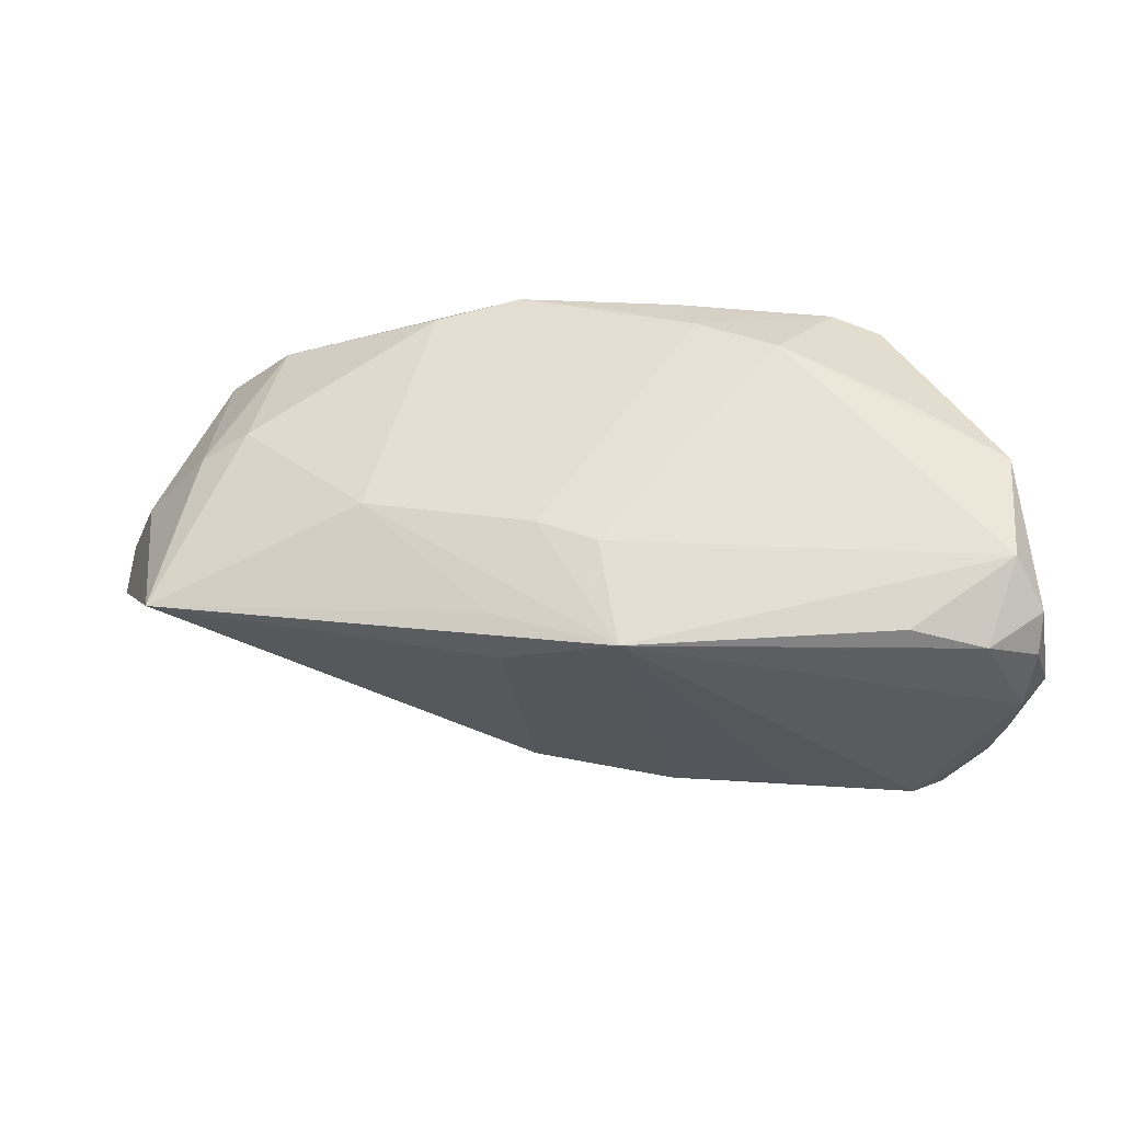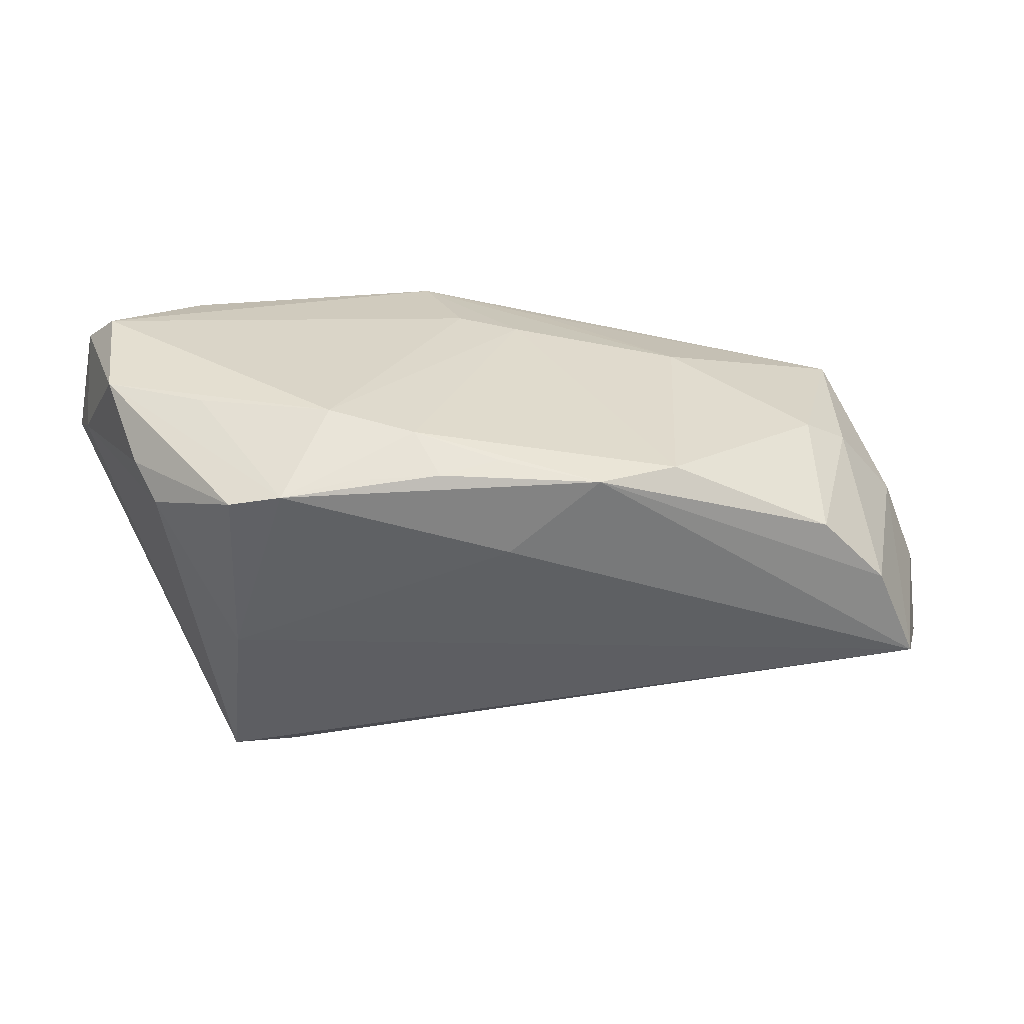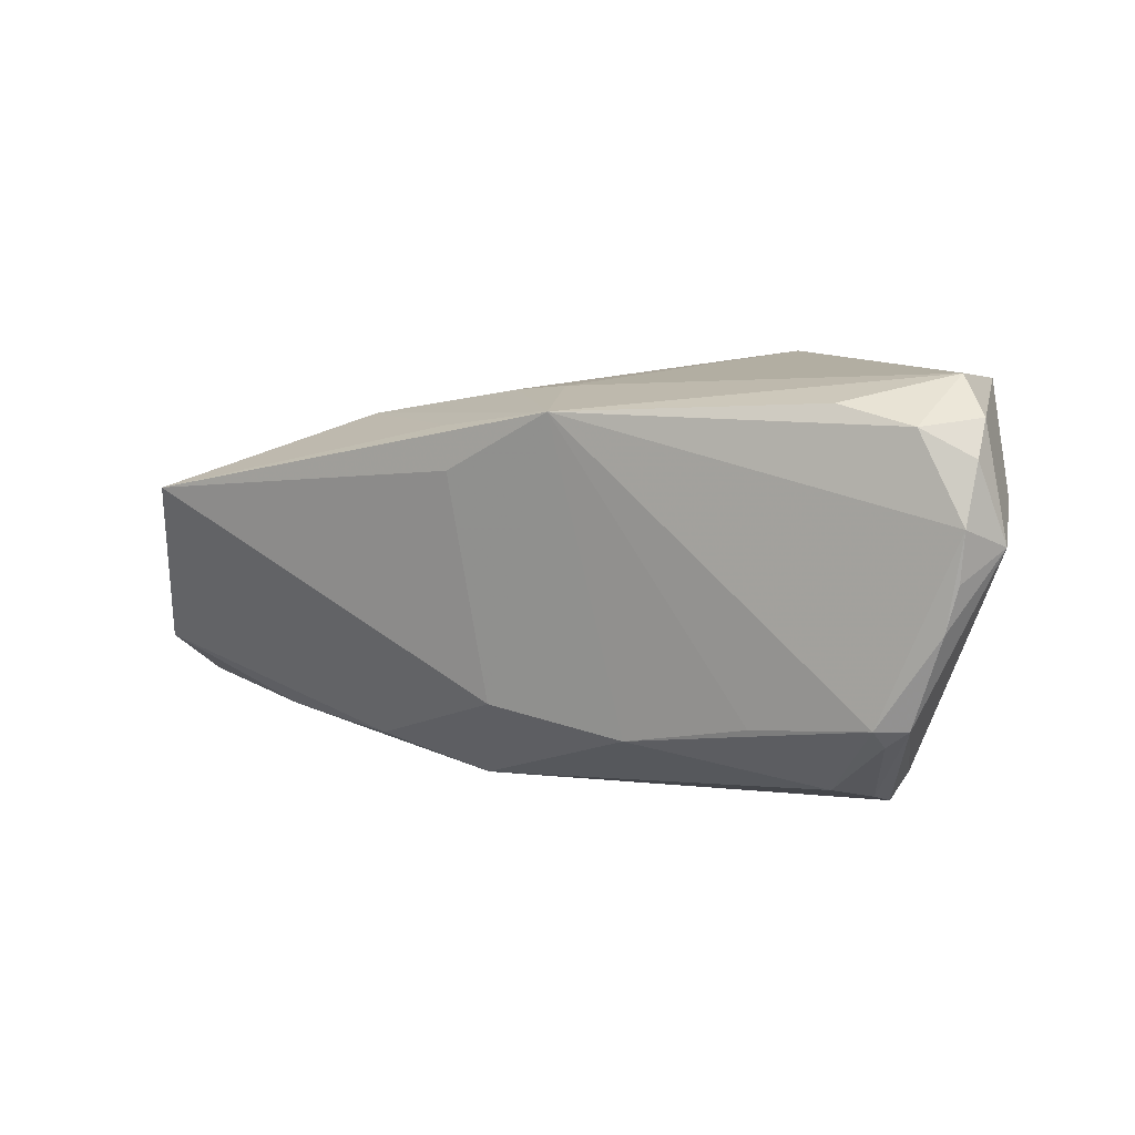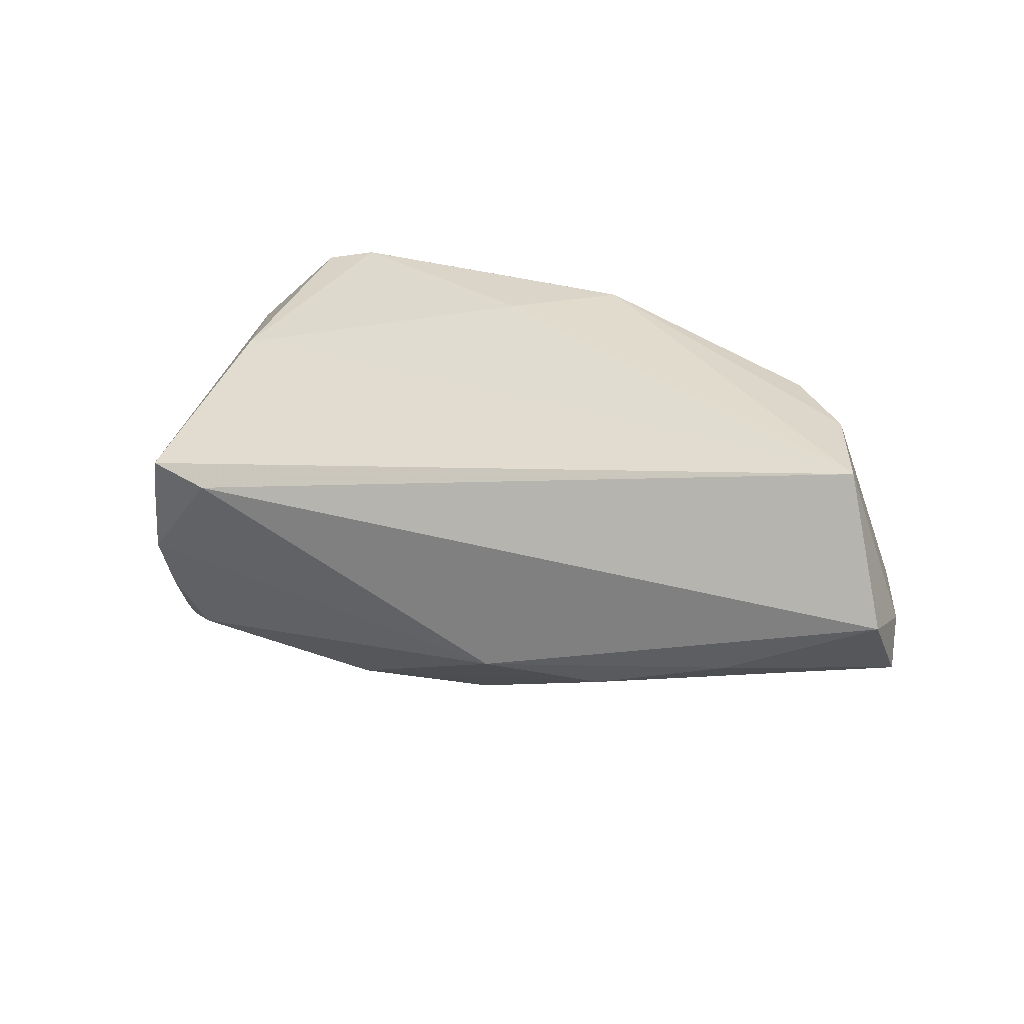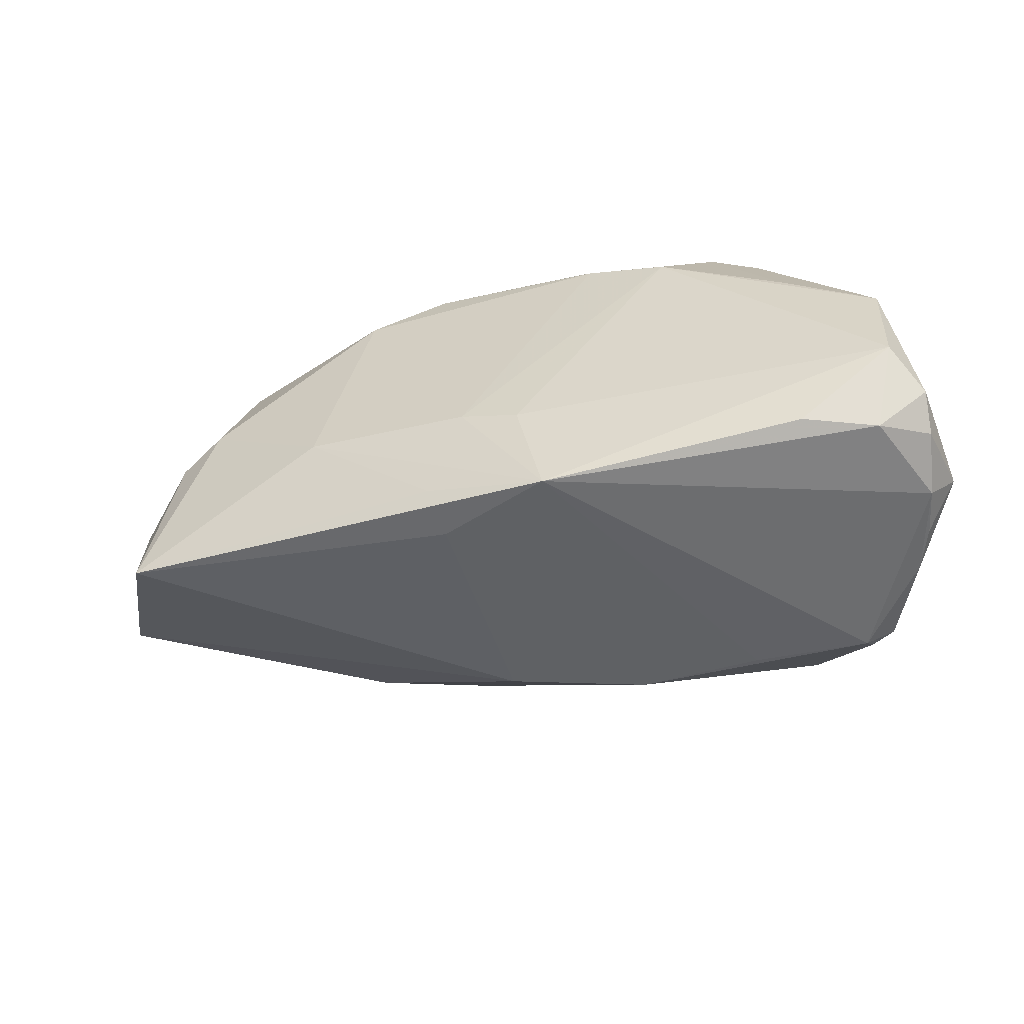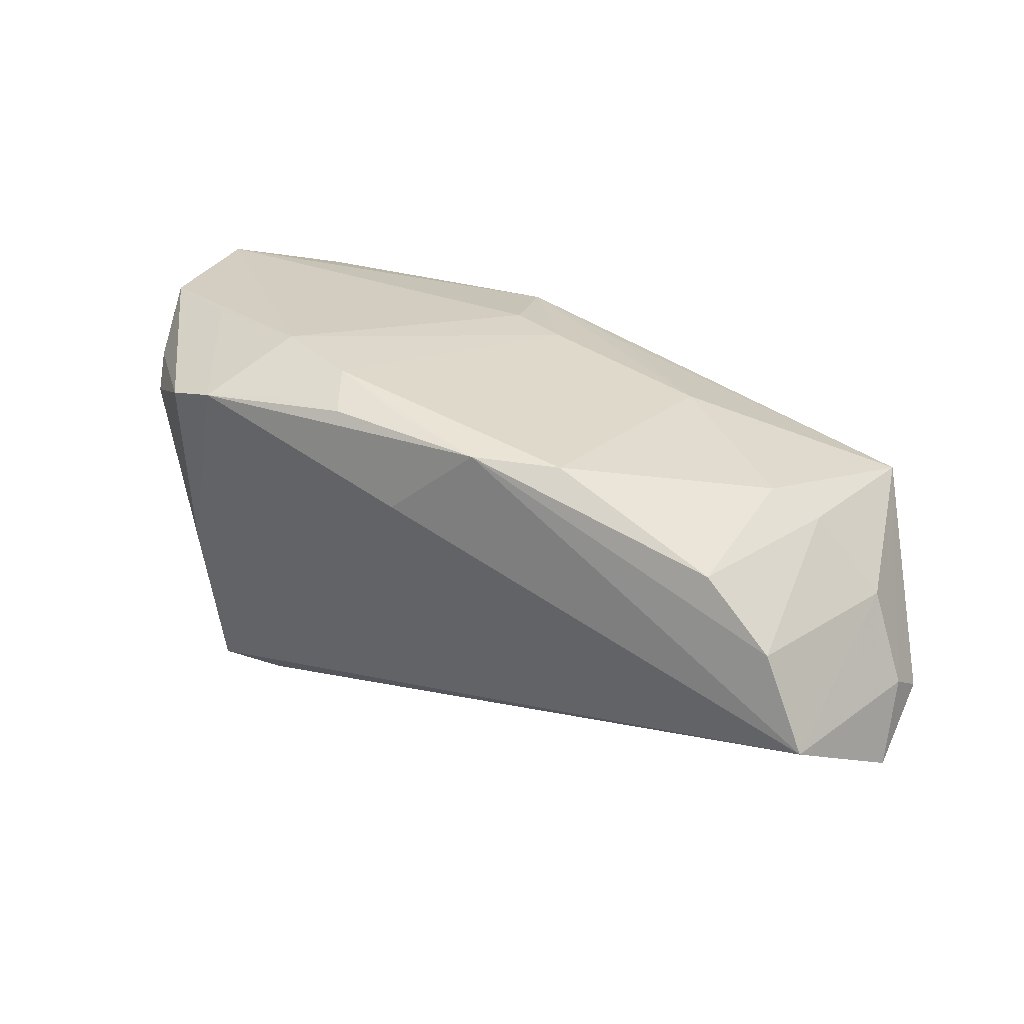
<metadata>
{"format":"obj","ext":"obj","renderer":"f3d","projection":"perspective","resolution":1024,"background":"white","views":[{"elev":56.0,"azim":-177.3,"up":"+Y"},{"elev":32.7,"azim":-10.2,"up":"+Y"},{"elev":9.6,"azim":-158.8,"up":"+Y"},{"elev":33.3,"azim":25.1,"up":"+Z"},{"elev":-54.5,"azim":-169.9,"up":"+Z"},{"elev":25.6,"azim":24.4,"up":"+Y"}]}
</metadata>
<code>
v -0.02782 -0.02808 0.01047
v -0.03401 0.0187 0.0224
v -0.03618 0.02472 0.006656
v -0.0007831 0.02155 0.02246
v -0.04109 -0.01483 -0.0229
v -0.02574 -0.01394 -0.02391
v -0.0476 0.02428 -0.0005337
v 0.05804 3.235e-05 0.004368
v 0.007115 -0.01441 -0.02092
v -0.05032 0.0174 -0.02299
v -0.03594 -0.02688 0.01154
v 0.01333 -0.02691 -0.006268
v -0.03917 -0.0232 -0.0006087
v -0.04509 0.01767 0.008517
v 0.02175 0.01822 0.02261
v 0.01083 0.01362 -0.02398
v 0.05422 0.008592 -0.01566
v -0.03491 0.02294 -0.02388
v -0.02062 0.02587 0.01402
v -0.04404 0.02077 -0.02455
v 0.02733 -0.02272 -0.007562
v -0.03445 -0.003914 0.01915
v -0.03467 0.001735 0.01964
v -0.03654 -0.02676 0.006544
v -0.01035 -0.01705 -0.02219
v -0.0106 0.0242 0.01844
v 0.06215 -0.02073 0.01065
v -0.04911 0.004123 -0.02483
v 0.06312 -0.01416 0.0006572
v 0.06221 -0.0111 0.006056
v -0.03474 -0.02698 0.0009594
v -0.05186 0.0119 -0.01218
v -0.05317 0.007746 -0.02019
v -0.04696 0.02587 -0.01527
v 0.04185 0.008231 0.02423
v -0.02781 0.01998 0.02399
v -0.03385 -0.02168 -0.01757
v 0.04398 -0.02185 -0.0003531
v 0.05016 0.00968 0.00562
v 0.0001117 0.02296 -0.01339
v -0.03712 -0.02413 -0.009843
v 0.007431 0.02208 -0.01049
v -0.0504 0.02158 -0.01991
v -0.008298 0.02108 0.02408
v 0.04435 0.01326 0.007248
v -0.04022 -0.01256 -0.02511
v -0.002719 0.02113 -0.02637
v 0.05514 -0.01241 0.02581
v -0.04964 0.01018 -0.0253
v -0.04394 -0.01266 -0.02334
v -0.0373 -0.02656 -0.002276
v -0.04765 -0.001432 -0.02481
v 0.05004 -0.0003578 0.02495
v -0.04301 0.01424 0.013
v 0.01137 0.01903 0.02581
v -0.01915 0.02099 0.02317
v -9e-08 0.009972 0.02581
v 0.01227 0.01858 -0.02111
v 0.02844 0.01812 -0.006096
f 29 17 30
f 30 17 8
f 8 48 30
f 33 11 32
f 32 11 54
f 14 54 2
f 14 32 54
f 18 20 34
f 12 41 37
f 37 25 12
f 12 25 21
f 30 48 27
f 27 29 30
f 22 11 48
f 54 11 22
f 13 11 33
f 34 20 43
f 20 10 43
f 33 32 43
f 43 10 33
f 20 18 47
f 47 18 34
f 34 40 47
f 50 13 33
f 9 21 25
f 25 47 9
f 17 29 9
f 29 21 9
f 48 11 1
f 1 27 48
f 12 27 1
f 1 31 12
f 11 31 1
f 38 21 29
f 29 27 38
f 12 21 38
f 38 27 12
f 2 54 23
f 23 22 2
f 54 22 23
f 51 50 41
f 13 50 51
f 51 41 12
f 12 31 51
f 34 43 7
f 7 14 2
f 32 14 7
f 7 43 32
f 2 22 36
f 36 7 2
f 3 7 36
f 36 56 26
f 39 8 17
f 17 45 39
f 19 40 34
f 34 7 19
f 19 7 3
f 19 36 26
f 3 36 19
f 42 19 26
f 40 19 42
f 42 47 40
f 5 37 41
f 41 50 5
f 33 10 49
f 49 10 20
f 20 47 49
f 6 47 25
f 16 47 17
f 17 9 16
f 16 9 47
f 11 13 24
f 13 51 24
f 24 31 11
f 24 51 31
f 4 55 26
f 35 39 45
f 48 55 57
f 57 55 36
f 57 22 48
f 57 36 22
f 56 36 44
f 36 55 44
f 55 4 44
f 26 56 44
f 44 4 26
f 59 45 17
f 47 42 59
f 52 50 33
f 46 5 50
f 50 52 46
f 46 6 25
f 47 6 46
f 25 37 46
f 37 5 46
f 46 49 47
f 46 52 49
f 15 35 45
f 55 35 15
f 45 59 15
f 26 55 15
f 15 42 26
f 15 59 42
f 8 39 53
f 39 35 53
f 48 8 53
f 53 55 48
f 53 35 55
f 17 47 58
f 58 59 17
f 47 59 58
f 33 49 28
f 28 52 33
f 49 52 28

</code>
